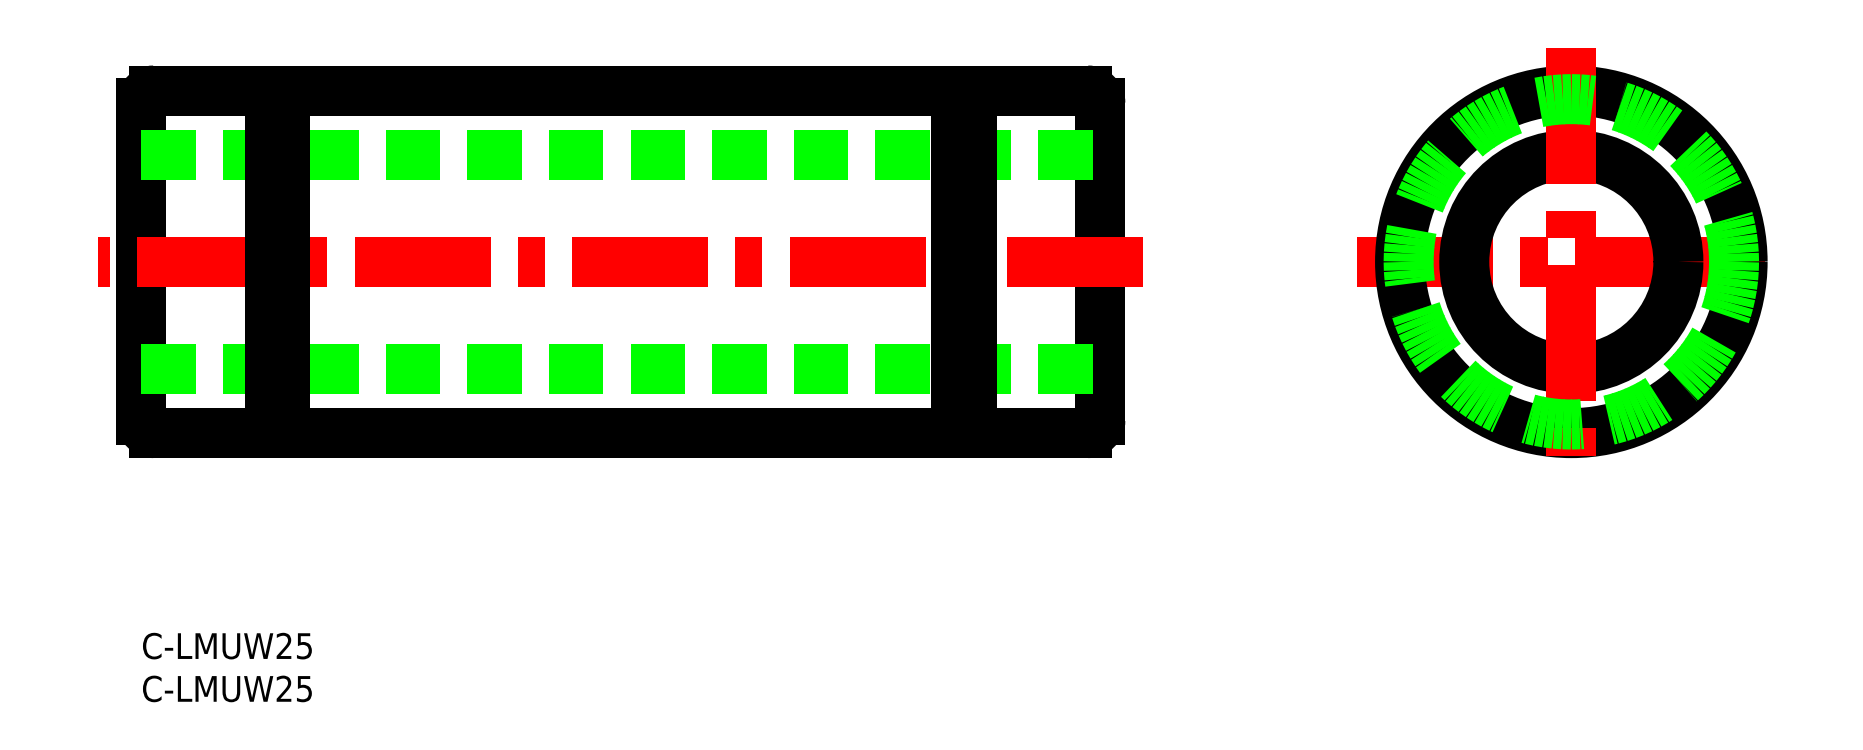
<metadata>
{"format":"dxf","ext":"dxf","renderer":"ezdxf+matplotlib","layout":"modelspace","background":"white","min_lineweight":24,"dpi":150}
</metadata>
<code>
0
SECTION
2
ENTITIES
0
TEXT
8
0
10
-2e-16
20
-3
30
0
40
3
1
C-LMUW25
11
0
21
0
31
0
73
     3
0
TEXT
8
0
10
-2e-16
20
-8
30
0
40
3
1
C-LMUW25
11
0
21
-5
31
0
73
     3
0
LINE
8
0
10
-7.54e-14
20
61.87
30
0
11
-8e-14
21
24.87
31
0
0
LINE
8
0
10
112
20
61.87
30
0
11
112
21
24.87
31
0
0
LINE
8
CENTER
10
117
20
43.37
30
0
11
-5
21
43.37
31
0
0
LINE
8
CENTER
10
142
20
43.37
30
0
11
192
21
43.37
31
0
0
LINE
8
0
10
110.5
20
23.37
30
0
11
97
21
23.37
31
0
0
LINE
8
0
10
95.15
20
23.37
30
0
11
16.85
21
23.37
31
0
0
LINE
8
0
10
15
20
23.37
30
0
11
1.5
21
23.37
31
0
0
LINE
8
0
10
110.5
20
63.37
30
0
11
97
21
63.37
31
0
0
LINE
8
0
10
95.15
20
63.37
30
0
11
16.85
21
63.37
31
0
0
LINE
8
0
10
15
20
63.37
30
0
11
1.5
21
63.37
31
0
0
CIRCLE
8
0
10
167
20
43.37
30
0
40
20
0
CIRCLE
8
0
10
167
20
43.37
30
0
40
12.5
0
LINE
8
0
10
-7.82e-14
20
55.87
30
0
11
112
21
55.87
31
0
0
LINE
8
0
10
-8.88e-14
20
30.87
30
0
11
112
21
30.87
31
0
0
LINE
8
CENTER
10
167
20
68.37
30
0
11
167
21
18.37
31
0
0
LINE
8
0
10
16.85
20
63.37
30
0
11
16.85
21
23.37
31
0
0
LINE
8
0
10
15
20
63.37
30
0
11
15
21
23.37
31
0
0
LINE
8
0
10
95.15
20
63.37
30
0
11
95.15
21
23.37
31
0
0
LINE
8
0
10
97
20
63.37
30
0
11
97
21
23.37
31
0
0
LINE
8
0
10
15
20
62.37
30
0
11
16.85
21
62.37
31
0
0
LINE
8
0
10
95.15
20
62.37
30
0
11
97
21
62.37
31
0
0
LINE
8
0
10
15
20
24.37
30
0
11
16.85
21
24.37
31
0
0
LINE
8
0
10
95.15
20
24.37
30
0
11
97
21
24.37
31
0
0
CIRCLE
8
0
10
167
20
43.37
30
0
40
19
0
ARC
8
0
10
110.5
20
24.87
30
0
40
1.5
50
270
51
0
0
ARC
8
0
10
110.5
20
61.87
30
0
40
1.5
50
0
51
90
0
ARC
8
0
10
1.5
20
61.87
30
0
40
1.5
50
90
51
180
0
ARC
8
0
10
1.5
20
24.87
30
0
40
1.5
50
180
51
270
0
ENDSEC
0
EOF

</code>
